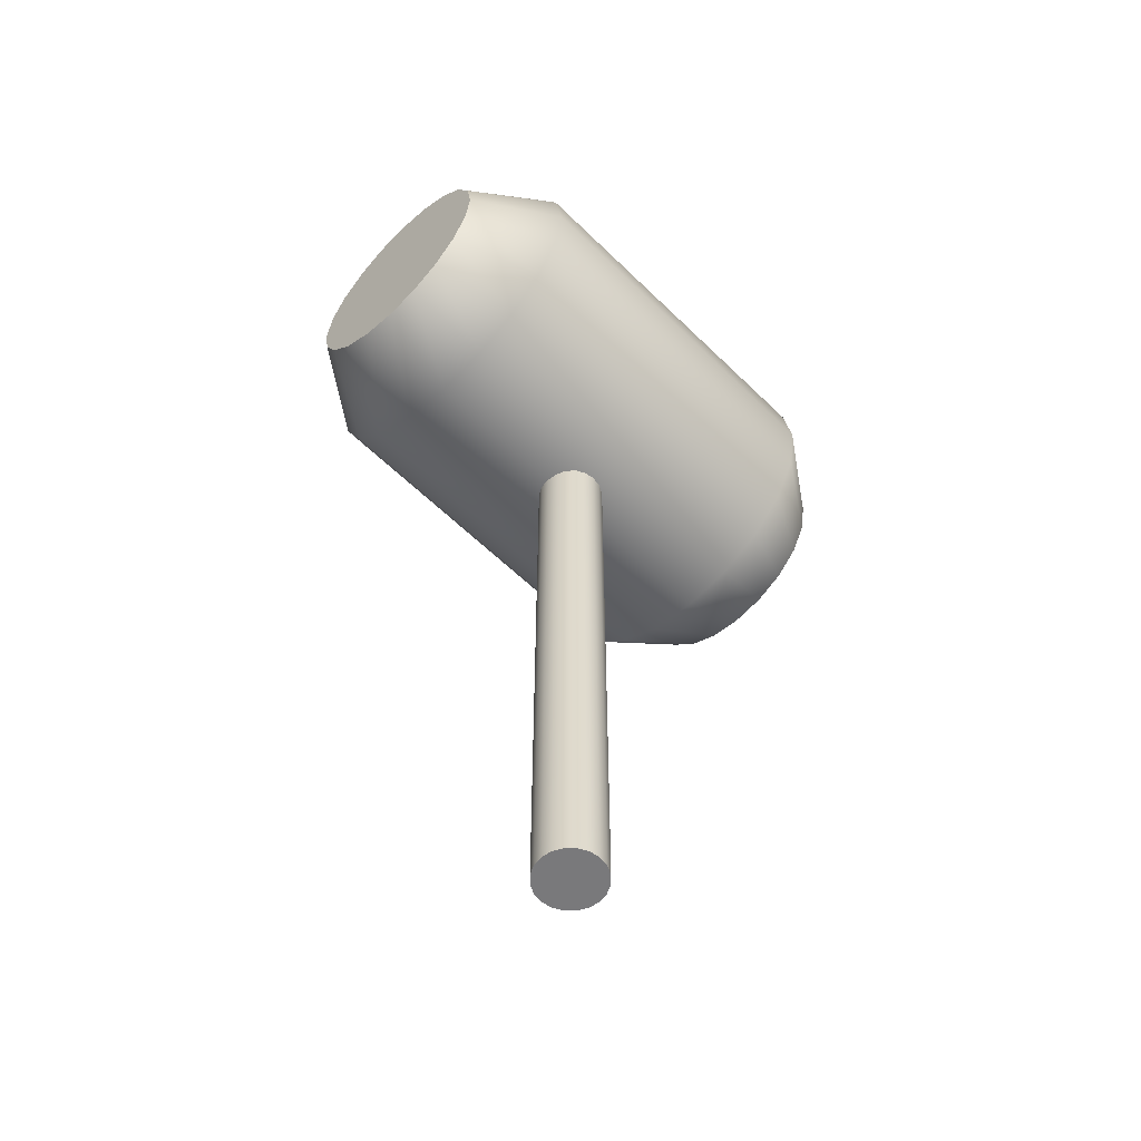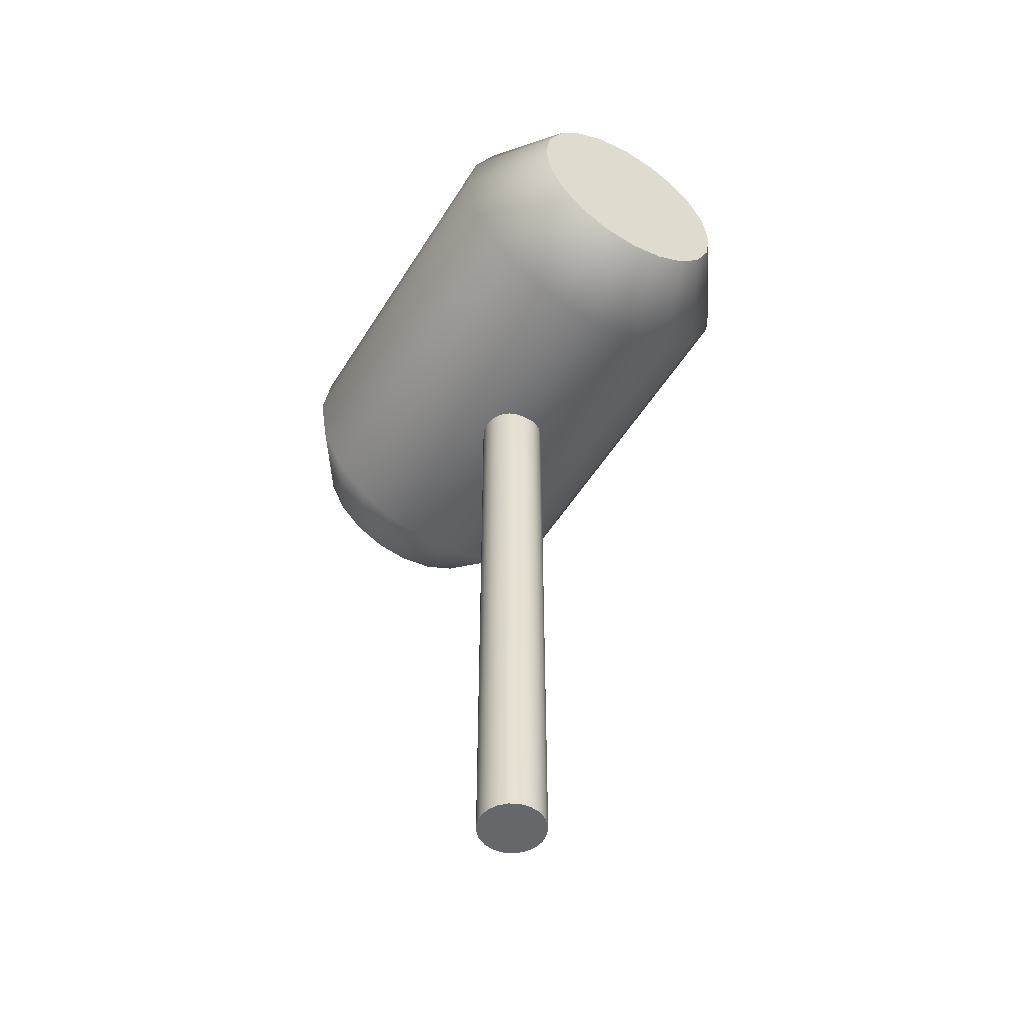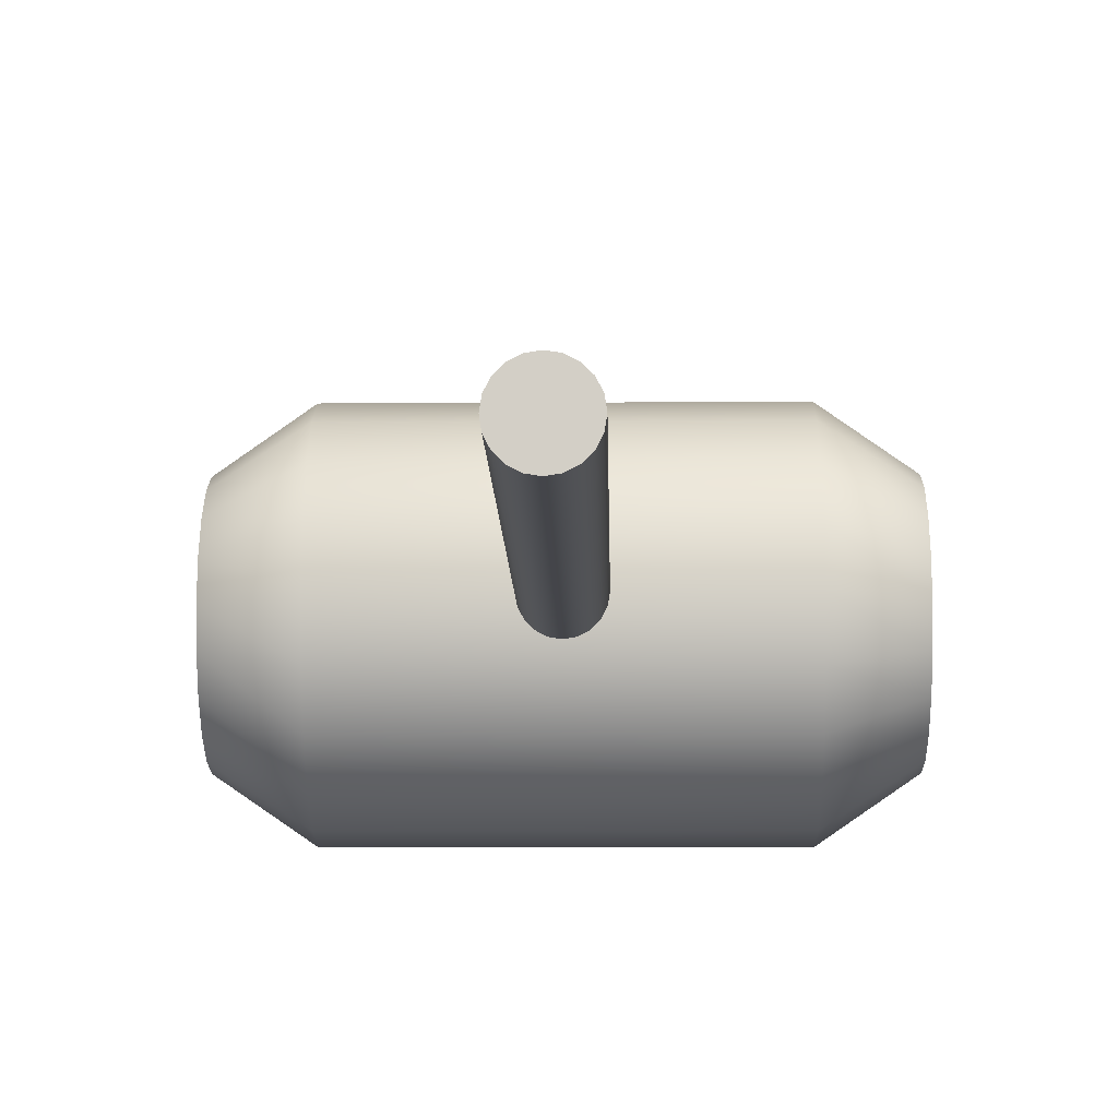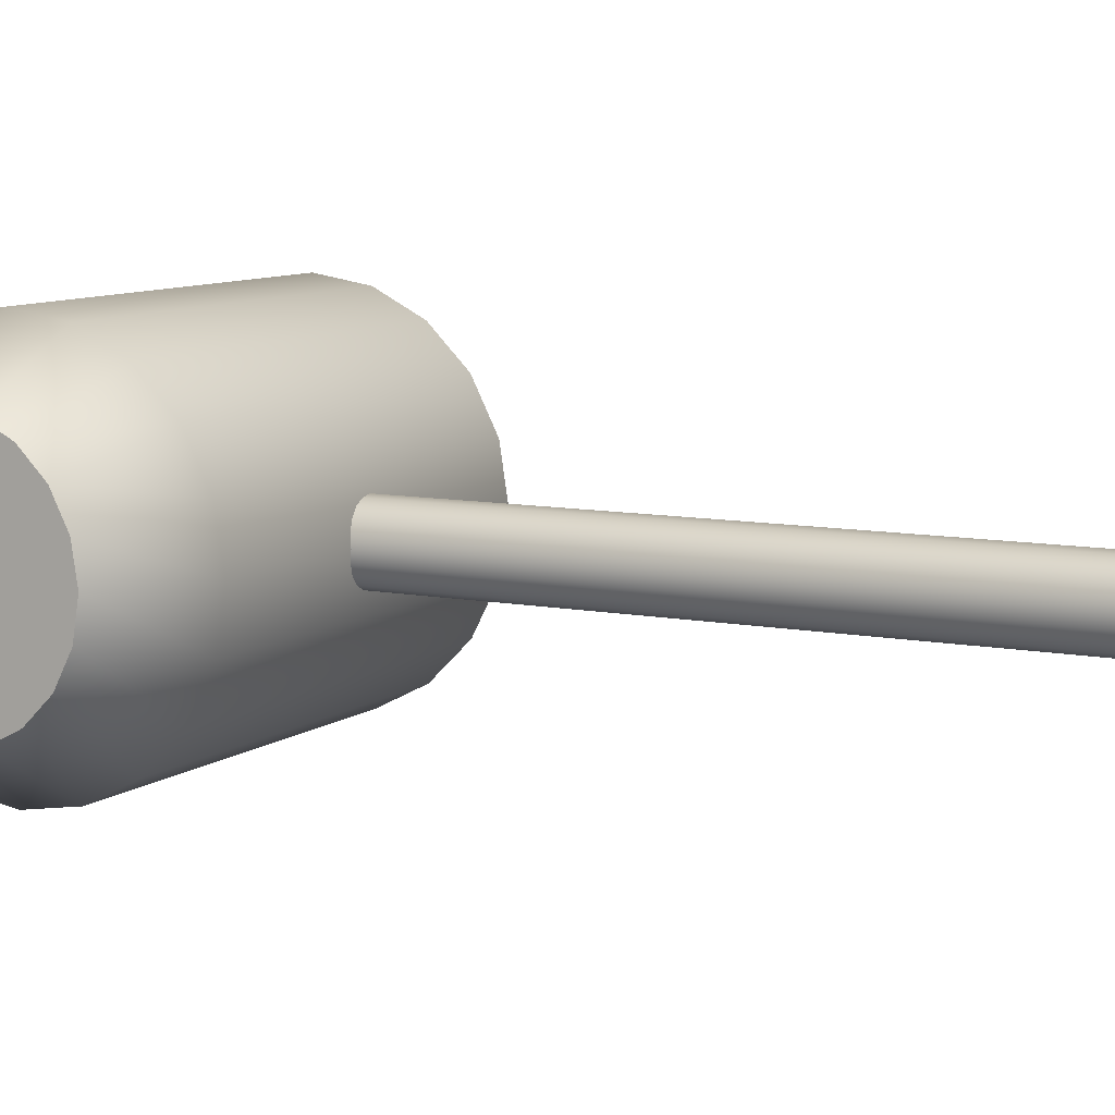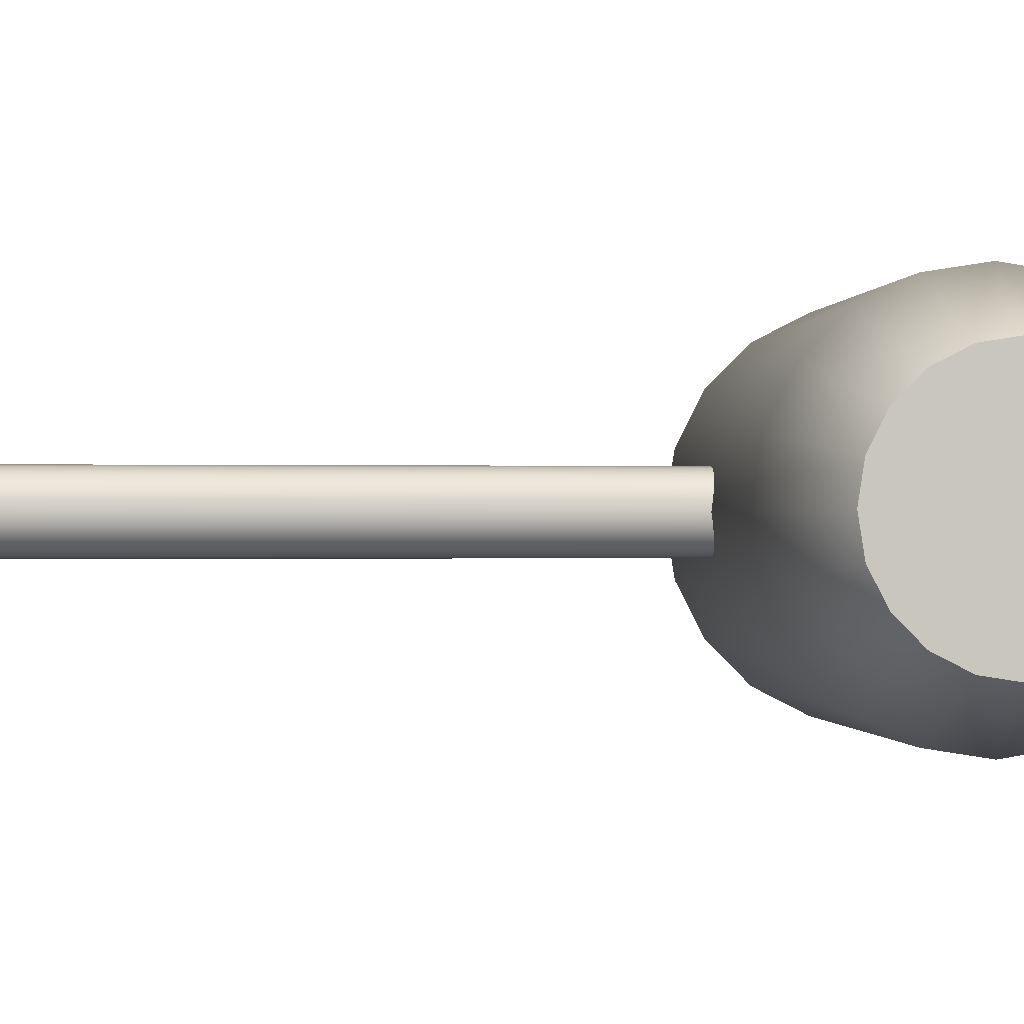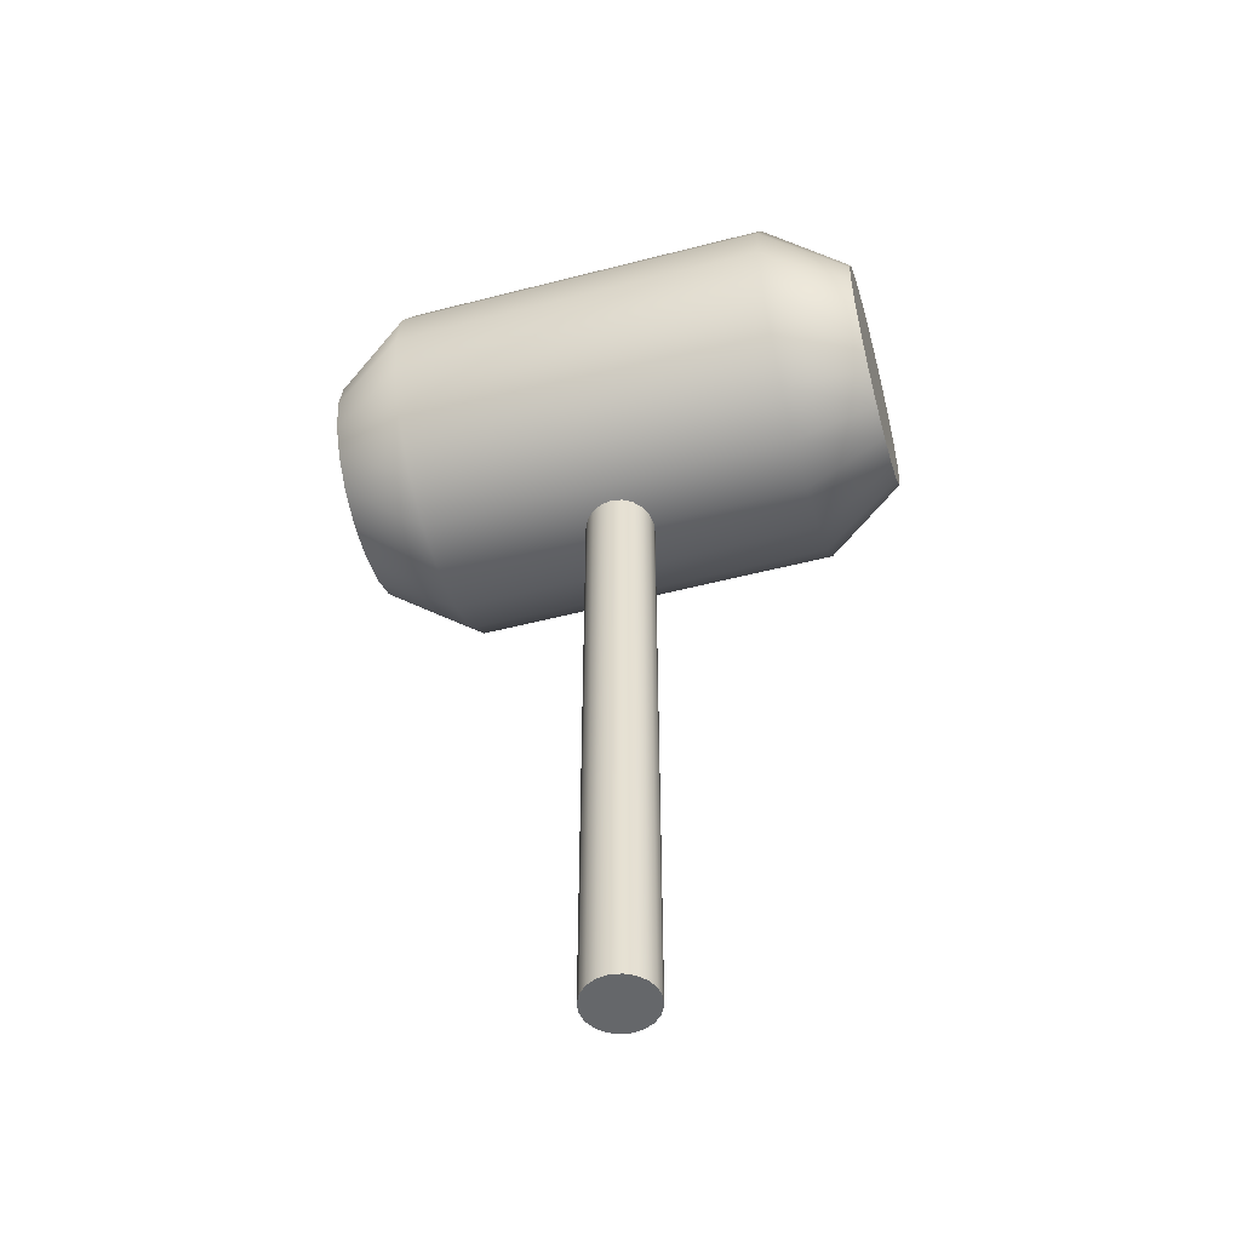
<metadata>
{"format":"obj","ext":"obj","renderer":"f3d","projection":"perspective","resolution":1024,"background":"white","views":[{"elev":-57.9,"azim":-45.4,"up":"+Y"},{"elev":-52.0,"azim":-120.9,"up":"+Y"},{"elev":-9.2,"azim":1.0,"up":"+Z"},{"elev":8.8,"azim":-61.6,"up":"+Z"},{"elev":-0.5,"azim":84.0,"up":"+Z"},{"elev":-52.0,"azim":15.6,"up":"+Y"}]}
</metadata>
<code>
g default
v -1.579 4.024 -0.6386
v -1.579 4.211 -0.5433
v -1.579 4.359 -0.3947
v -1.579 4.455 -0.2075
v -1.579 4.488 0
v -1.579 4.455 0.2075
v -1.579 4.359 0.3947
v -1.579 4.211 0.5433
v -1.579 4.024 0.6386
v -1.579 3.816 0.6715
v -1.579 3.609 0.6386
v -1.579 3.421 0.5433
v -1.579 3.273 0.3947
v -1.579 3.177 0.2075
v -1.579 3.145 0
v -1.579 3.177 -0.2075
v -1.579 3.273 -0.3947
v -1.579 3.421 -0.5433
v -1.579 3.609 -0.6386
v -1.579 3.816 -0.6715
v -1.099 4.125 -0.9511
v -1.099 4.404 -0.809
v -1.099 4.625 -0.5878
v -1.099 4.767 -0.309
v -1.099 4.816 -0
v -1.099 4.767 0.309
v -1.099 4.625 0.5878
v -1.099 4.404 0.809
v -1.099 4.125 0.9511
v -1.099 3.816 1
v -1.099 3.507 0.9511
v -1.099 3.228 0.809
v -1.099 3.007 0.5878
v -1.099 2.865 0.309
v -1.099 2.816 0
v -1.099 2.865 -0.309
v -1.099 3.007 -0.5878
v -1.099 3.228 -0.809
v -1.099 3.507 -0.9511
v -1.099 3.816 -1
v 1.099 4.125 -0.9511
v 1.099 4.404 -0.809
v 1.099 4.625 -0.5878
v 1.099 4.767 -0.309
v 1.099 4.816 0
v 1.099 4.767 0.309
v 1.099 4.625 0.5878
v 1.099 4.404 0.809
v 1.099 4.125 0.9511
v 1.099 3.816 1
v 1.099 3.507 0.9511
v 1.099 3.228 0.809
v 1.099 3.007 0.5878
v 1.099 2.865 0.309
v 1.099 2.816 0
v 1.099 2.865 -0.309
v 1.099 3.007 -0.5878
v 1.099 3.228 -0.809
v 1.099 3.507 -0.9511
v 1.099 3.816 -1
v 1.579 4.024 -0.6386
v 1.579 4.211 -0.5433
v 1.579 4.359 -0.3947
v 1.579 4.455 -0.2075
v 1.579 4.488 0
v 1.579 4.455 0.2075
v 1.579 4.359 0.3947
v 1.579 4.211 0.5433
v 1.579 4.024 0.6386
v 1.579 3.816 0.6715
v 1.579 3.609 0.6386
v 1.579 3.421 0.5433
v 1.579 3.273 0.3947
v 1.579 3.177 0.2075
v 1.579 3.145 0
v 1.579 3.177 -0.2075
v 1.579 3.273 -0.3947
v 1.579 3.421 -0.5433
v 1.579 3.609 -0.6386
v 1.579 3.816 -0.6715
v -1.579 3.816 -0
v 1.579 3.816 0
v 0.1902 -0.8534 -0.0618
v 0.1618 -0.8534 -0.1176
v 0.1176 -0.8534 -0.1618
v 0.0618 -0.8534 -0.1902
v 0 -0.8534 -0.2
v -0.0618 -0.8534 -0.1902
v -0.1176 -0.8534 -0.1618
v -0.1618 -0.8534 -0.1176
v -0.1902 -0.8534 -0.0618
v -0.2 -0.8534 0
v -0.1902 -0.8534 0.0618
v -0.1618 -0.8534 0.1176
v -0.1176 -0.8534 0.1618
v -0.0618 -0.8534 0.1902
v -0 -0.8534 0.2
v 0.0618 -0.8534 0.1902
v 0.1176 -0.8534 0.1618
v 0.1618 -0.8534 0.1176
v 0.1902 -0.8534 0.0618
v 0.2 -0.8534 0
v 0.1902 3.147 -0.0618
v 0.1618 3.147 -0.1176
v 0.1176 3.147 -0.1618
v 0.0618 3.147 -0.1902
v 0 3.147 -0.2
v -0.0618 3.147 -0.1902
v -0.1176 3.147 -0.1618
v -0.1618 3.147 -0.1176
v -0.1902 3.147 -0.0618
v -0.2 3.147 0
v -0.1902 3.147 0.0618
v -0.1618 3.147 0.1176
v -0.1176 3.147 0.1618
v -0.0618 3.147 0.1902
v -0 3.147 0.2
v 0.0618 3.147 0.1902
v 0.1176 3.147 0.1618
v 0.1618 3.147 0.1176
v 0.1902 3.147 0.0618
v 0.2 3.147 0
v 0 -0.8534 0
v 0 3.147 0
g pCylinder3
f 1 2 22 21
f 2 3 23 22
f 3 4 24 23
f 4 5 25 24
f 5 6 26 25
f 6 7 27 26
f 7 8 28 27
f 8 9 29 28
f 9 10 30 29
f 10 11 31 30
f 11 12 32 31
f 12 13 33 32
f 13 14 34 33
f 14 15 35 34
f 15 16 36 35
f 16 17 37 36
f 17 18 38 37
f 18 19 39 38
f 19 20 40 39
f 20 1 21 40
f 21 22 42 41
f 22 23 43 42
f 23 24 44 43
f 24 25 45 44
f 25 26 46 45
f 26 27 47 46
f 27 28 48 47
f 28 29 49 48
f 29 30 50 49
f 30 31 51 50
f 31 32 52 51
f 32 33 53 52
f 33 34 54 53
f 34 35 55 54
f 35 36 56 55
f 36 37 57 56
f 37 38 58 57
f 38 39 59 58
f 39 40 60 59
f 40 21 41 60
f 41 42 62 61
f 42 43 63 62
f 43 44 64 63
f 44 45 65 64
f 45 46 66 65
f 46 47 67 66
f 47 48 68 67
f 48 49 69 68
f 49 50 70 69
f 50 51 71 70
f 51 52 72 71
f 52 53 73 72
f 53 54 74 73
f 54 55 75 74
f 55 56 76 75
f 56 57 77 76
f 57 58 78 77
f 58 59 79 78
f 59 60 80 79
f 60 41 61 80
f 2 1 81
f 3 2 81
f 4 3 81
f 5 4 81
f 6 5 81
f 7 6 81
f 8 7 81
f 9 8 81
f 10 9 81
f 11 10 81
f 12 11 81
f 13 12 81
f 14 13 81
f 15 14 81
f 16 15 81
f 17 16 81
f 18 17 81
f 19 18 81
f 20 19 81
f 1 20 81
f 61 62 82
f 62 63 82
f 63 64 82
f 64 65 82
f 65 66 82
f 66 67 82
f 67 68 82
f 68 69 82
f 69 70 82
f 70 71 82
f 71 72 82
f 72 73 82
f 73 74 82
f 74 75 82
f 75 76 82
f 76 77 82
f 77 78 82
f 78 79 82
f 79 80 82
f 80 61 82
f 83 84 104 103
f 84 85 105 104
f 85 86 106 105
f 86 87 107 106
f 87 88 108 107
f 88 89 109 108
f 89 90 110 109
f 90 91 111 110
f 91 92 112 111
f 92 93 113 112
f 93 94 114 113
f 94 95 115 114
f 95 96 116 115
f 96 97 117 116
f 97 98 118 117
f 98 99 119 118
f 99 100 120 119
f 100 101 121 120
f 101 102 122 121
f 102 83 103 122
f 84 83 123
f 85 84 123
f 86 85 123
f 87 86 123
f 88 87 123
f 89 88 123
f 90 89 123
f 91 90 123
f 92 91 123
f 93 92 123
f 94 93 123
f 95 94 123
f 96 95 123
f 97 96 123
f 98 97 123
f 99 98 123
f 100 99 123
f 101 100 123
f 102 101 123
f 83 102 123
f 103 104 124
f 104 105 124
f 105 106 124
f 106 107 124
f 107 108 124
f 108 109 124
f 109 110 124
f 110 111 124
f 111 112 124
f 112 113 124
f 113 114 124
f 114 115 124
f 115 116 124
f 116 117 124
f 117 118 124
f 118 119 124
f 119 120 124
f 120 121 124
f 121 122 124
f 122 103 124

</code>
